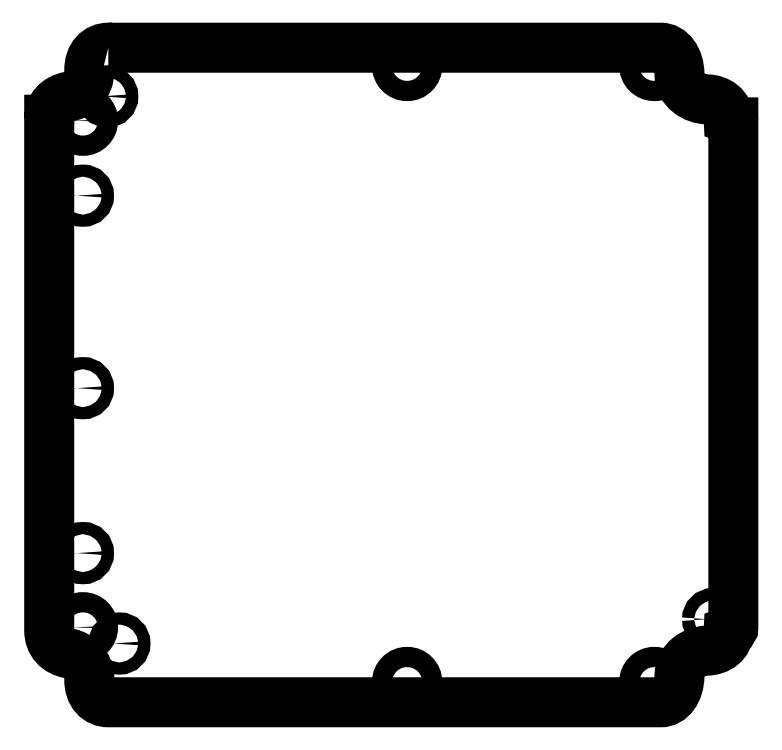
<metadata>
{"format":"dxf","ext":"dxf","renderer":"ezdxf+matplotlib","layout":"modelspace","background":"white","min_lineweight":24,"dpi":150}
</metadata>
<code>
0
SECTION
2
ENTITIES
0
SPLINE
8
Warstwa 1
210
0
220
0
230
1
70
    27
71
     3
72
     8
73
     4
74
     0
42
1e-10
43
1e-10
40
0
40
0
40
0
40
0
40
1
40
1
40
1
40
1
10
-4.249
20
-4.836
30
0
10
-4.249
20
-4.836
30
0
10
-4.249
20
-4.836
30
0
10
-4.249
20
-4.836
30
0
0
SPLINE
8
Warstwa 1
210
0
220
0
230
1
70
    11
71
     3
72
   100
73
    96
74
     0
42
1e-10
43
1e-10
40
0
40
0
40
0
40
0
40
0.04167
40
0.04167
40
0.04167
40
0.04167
40
0.08333
40
0.08333
40
0.08333
40
0.08333
40
0.125
40
0.125
40
0.125
40
0.125
40
0.1667
40
0.1667
40
0.1667
40
0.1667
40
0.2083
40
0.2083
40
0.2083
40
0.2083
40
0.25
40
0.25
40
0.25
40
0.25
40
0.2917
40
0.2917
40
0.2917
40
0.2917
40
0.3333
40
0.3333
40
0.3333
40
0.3333
40
0.375
40
0.375
40
0.375
40
0.375
40
0.4167
40
0.4167
40
0.4167
40
0.4167
40
0.4583
40
0.4583
40
0.4583
40
0.4583
40
0.5
40
0.5
40
0.5
40
0.5
40
0.5417
40
0.5417
40
0.5417
40
0.5417
40
0.5833
40
0.5833
40
0.5833
40
0.5833
40
0.625
40
0.625
40
0.625
40
0.625
40
0.6667
40
0.6667
40
0.6667
40
0.6667
40
0.7083
40
0.7083
40
0.7083
40
0.7083
40
0.75
40
0.75
40
0.75
40
0.75
40
0.7917
40
0.7917
40
0.7917
40
0.7917
40
0.8333
40
0.8333
40
0.8333
40
0.8333
40
0.875
40
0.875
40
0.875
40
0.875
40
0.9167
40
0.9167
40
0.9167
40
0.9167
40
0.9583
40
0.9583
40
0.9583
40
0.9583
40
1
40
1
40
1
40
1
10
-3.703
20
0.5401
30
0
10
-3.703
20
0.5401
30
0
10
1.395
20
0.5401
30
0
10
1.395
20
0.5401
30
0
10
1.395
20
0.5401
30
0
10
1.488
20
0.5401
30
0
10
1.564
20
0.444
30
0
10
1.568
20
0.2956
30
0
10
1.568
20
0.2956
30
0
10
1.571
20
0.1473
30
0
10
1.706
20
0.06717
30
0
10
1.819
20
0.06392
30
0
10
1.819
20
0.06392
30
0
10
1.93
20
0.06075
30
0
10
2.019
20
-0.006122
30
0
10
2.021
20
-0.1116
30
0
10
2.021
20
-0.1116
30
0
10
2.044
20
-0.1195
30
0
10
2.065
20
-0.1287
30
0
10
2.065
20
-0.1489
30
0
10
2.065
20
-0.1489
30
0
10
2.065
20
-0.1489
30
0
10
2.065
20
-0.1489
30
0
10
2.065
20
-0.1489
30
0
10
2.065
20
-0.1489
30
0
10
2.065
20
-0.1489
30
0
10
2.065
20
-4.811
30
0
10
2.065
20
-4.811
30
0
10
2.065
20
-4.811
30
0
10
2.065
20
-4.811
30
0
10
2.065
20
-4.811
30
0
10
2.065
20
-4.811
30
0
10
2.065
20
-4.811
30
0
10
2.065
20
-4.832
30
0
10
2.044
20
-4.841
30
0
10
2.021
20
-4.849
30
0
10
2.021
20
-4.849
30
0
10
2.019
20
-4.954
30
0
10
1.93
20
-5.021
30
0
10
1.819
20
-5.024
30
0
10
1.819
20
-5.024
30
0
10
1.706
20
-5.027
30
0
10
1.571
20
-5.108
30
0
10
1.568
20
-5.256
30
0
10
1.568
20
-5.256
30
0
10
1.564
20
-5.404
30
0
10
1.488
20
-5.5
30
0
10
1.395
20
-5.5
30
0
10
1.395
20
-5.5
30
0
10
1.394
20
-5.5
30
0
10
1.395
20
-5.5
30
0
10
1.394
20
-5.5
30
0
10
1.394
20
-5.5
30
0
10
1.394
20
-5.5
30
0
10
-3.703
20
-5.5
30
0
10
-3.703
20
-5.5
30
0
10
-3.703
20
-5.5
30
0
10
-3.799
20
-5.5
30
0
10
-3.882
20
-5.426
30
0
10
-3.879
20
-5.287
30
0
10
-3.879
20
-5.287
30
0
10
-3.876
20
-5.147
30
0
10
-3.981
20
-5.066
30
0
10
-4.066
20
-5.049
30
0
10
-4.066
20
-5.049
30
0
10
-4.172
20
-5.029
30
0
10
-4.249
20
-4.955
30
0
10
-4.249
20
-4.836
30
0
10
-4.249
20
-4.836
30
0
10
-4.249
20
-4.836
30
0
10
-4.249
20
-0.1246
30
0
10
-4.249
20
-0.1246
30
0
10
-4.249
20
-0.1246
30
0
10
-4.249
20
-0.1246
30
0
10
-4.249
20
-0.1242
30
0
10
-4.249
20
-0.1242
30
0
10
-4.249
20
-0.1242
30
0
10
-4.249
20
-0.1242
30
0
10
-4.249
20
-0.1242
30
0
10
-4.249
20
-0.1242
30
0
10
-4.249
20
-0.1242
30
0
10
-4.249
20
-0.005323
30
0
10
-4.172
20
0.06904
30
0
10
-4.066
20
0.08919
30
0
10
-4.066
20
0.08919
30
0
10
-3.981
20
0.1054
30
0
10
-3.876
20
0.1873
30
0
10
-3.879
20
0.3266
30
0
10
-3.879
20
0.3266
30
0
10
-3.882
20
0.466
30
0
10
-3.799
20
0.5401
30
0
10
-3.703
20
0.5401
30
0
10
-3.703
20
0.5401
30
0
10
-3.703
20
0.5401
30
0
10
-3.703
20
0.5401
30
0
10
-3.703
20
0.5401
30
0
0
SPLINE
8
Warstwa 1
210
0
220
0
230
1
70
    11
71
     3
72
    20
73
    16
74
     0
42
1e-10
43
1e-10
40
0
40
0
40
0
40
0
40
0.25
40
0.25
40
0.25
40
0.25
40
0.5
40
0.5
40
0.5
40
0.5
40
0.75
40
0.75
40
0.75
40
0.75
40
1
40
1
40
1
40
1
10
1.242
20
-5.313
30
0
10
1.242
20
-5.262
30
0
10
1.284
20
-5.22
30
0
10
1.336
20
-5.22
30
0
10
1.336
20
-5.22
30
0
10
1.388
20
-5.22
30
0
10
1.429
20
-5.262
30
0
10
1.429
20
-5.313
30
0
10
1.429
20
-5.313
30
0
10
1.429
20
-5.365
30
0
10
1.388
20
-5.407
30
0
10
1.336
20
-5.407
30
0
10
1.336
20
-5.407
30
0
10
1.284
20
-5.407
30
0
10
1.242
20
-5.365
30
0
10
1.242
20
-5.313
30
0
0
SPLINE
8
Warstwa 1
210
0
220
0
230
1
70
    11
71
     3
72
    20
73
    16
74
     0
42
1e-10
43
1e-10
40
0
40
0
40
0
40
0
40
0.25
40
0.25
40
0.25
40
0.25
40
0.5
40
0.5
40
0.5
40
0.5
40
0.75
40
0.75
40
0.75
40
0.75
40
1
40
1
40
1
40
1
10
1.242
20
0.3717
30
0
10
1.242
20
0.4233
30
0
10
1.284
20
0.4652
30
0
10
1.336
20
0.4652
30
0
10
1.336
20
0.4652
30
0
10
1.388
20
0.4652
30
0
10
1.429
20
0.4233
30
0
10
1.429
20
0.3717
30
0
10
1.429
20
0.3717
30
0
10
1.429
20
0.3201
30
0
10
1.388
20
0.2782
30
0
10
1.336
20
0.2782
30
0
10
1.336
20
0.2782
30
0
10
1.284
20
0.2782
30
0
10
1.242
20
0.3201
30
0
10
1.242
20
0.3717
30
0
0
SPLINE
8
Warstwa 1
210
0
220
0
230
1
70
    11
71
     3
72
    20
73
    16
74
     0
42
1e-10
43
1e-10
40
0
40
0
40
0
40
0
40
0.25
40
0.25
40
0.25
40
0.25
40
0.5
40
0.5
40
0.5
40
0.5
40
0.75
40
0.75
40
0.75
40
0.75
40
1
40
1
40
1
40
1
10
-1.039
20
0.3717
30
0
10
-1.039
20
0.4233
30
0
10
-0.9971
20
0.4652
30
0
10
-0.9455
20
0.4652
30
0
10
-0.9455
20
0.4652
30
0
10
-0.8939
20
0.4652
30
0
10
-0.852
20
0.4233
30
0
10
-0.852
20
0.3717
30
0
10
-0.852
20
0.3717
30
0
10
-0.852
20
0.3201
30
0
10
-0.8939
20
0.2782
30
0
10
-0.9455
20
0.2782
30
0
10
-0.9455
20
0.2782
30
0
10
-0.9971
20
0.2782
30
0
10
-1.039
20
0.3201
30
0
10
-1.039
20
0.3717
30
0
0
SPLINE
8
Warstwa 1
210
0
220
0
230
1
70
    11
71
     3
72
    20
73
    16
74
     0
42
1e-10
43
1e-10
40
0
40
0
40
0
40
0
40
0.25
40
0.25
40
0.25
40
0.25
40
0.5
40
0.5
40
0.5
40
0.5
40
0.75
40
0.75
40
0.75
40
0.75
40
1
40
1
40
1
40
1
10
-1.039
20
-5.313
30
0
10
-1.039
20
-5.262
30
0
10
-0.9971
20
-5.22
30
0
10
-0.9455
20
-5.22
30
0
10
-0.9455
20
-5.22
30
0
10
-0.8939
20
-5.22
30
0
10
-0.852
20
-5.262
30
0
10
-0.852
20
-5.313
30
0
10
-0.852
20
-5.313
30
0
10
-0.852
20
-5.365
30
0
10
-0.8939
20
-5.407
30
0
10
-0.9455
20
-5.407
30
0
10
-0.9455
20
-5.407
30
0
10
-0.9971
20
-5.407
30
0
10
-1.039
20
-5.365
30
0
10
-1.039
20
-5.313
30
0
0
SPLINE
8
Warstwa 1
210
0
220
0
230
1
70
    11
71
     3
72
    20
73
    16
74
     0
42
1e-10
43
1e-10
40
0
40
0
40
0
40
0
40
0.25
40
0.25
40
0.25
40
0.25
40
0.5
40
0.5
40
0.5
40
0.5
40
0.75
40
0.75
40
0.75
40
0.75
40
1
40
1
40
1
40
1
10
-4.031
20
-4.808
30
0
10
-4.031
20
-4.757
30
0
10
-3.989
20
-4.715
30
0
10
-3.938
20
-4.715
30
0
10
-3.938
20
-4.715
30
0
10
-3.886
20
-4.715
30
0
10
-3.844
20
-4.757
30
0
10
-3.844
20
-4.808
30
0
10
-3.844
20
-4.808
30
0
10
-3.844
20
-4.86
30
0
10
-3.886
20
-4.902
30
0
10
-3.938
20
-4.902
30
0
10
-3.938
20
-4.902
30
0
10
-3.989
20
-4.902
30
0
10
-4.031
20
-4.86
30
0
10
-4.031
20
-4.808
30
0
0
SPLINE
8
Warstwa 1
210
0
220
0
230
1
70
    11
71
     3
72
    20
73
    16
74
     0
42
1e-10
43
1e-10
40
0
40
0
40
0
40
0
40
0.25
40
0.25
40
0.25
40
0.25
40
0.5
40
0.5
40
0.5
40
0.5
40
0.75
40
0.75
40
0.75
40
0.75
40
1
40
1
40
1
40
1
10
-4.031
20
-0.1332
30
0
10
-4.031
20
-0.08157
30
0
10
-3.989
20
-0.03971
30
0
10
-3.938
20
-0.03971
30
0
10
-3.938
20
-0.03971
30
0
10
-3.886
20
-0.03971
30
0
10
-3.844
20
-0.08157
30
0
10
-3.844
20
-0.1332
30
0
10
-3.844
20
-0.1332
30
0
10
-3.844
20
-0.1848
30
0
10
-3.886
20
-0.2267
30
0
10
-3.938
20
-0.2267
30
0
10
-3.938
20
-0.2267
30
0
10
-3.989
20
-0.2267
30
0
10
-4.031
20
-0.1848
30
0
10
-4.031
20
-0.1332
30
0
0
SPLINE
8
Warstwa 1
210
0
220
0
230
1
70
    11
71
     3
72
    20
73
    16
74
     0
42
1e-10
43
1e-10
40
0
40
0
40
0
40
0
40
0.25
40
0.25
40
0.25
40
0.25
40
0.5
40
0.5
40
0.5
40
0.5
40
0.75
40
0.75
40
0.75
40
0.75
40
1
40
1
40
1
40
1
10
-3.994
20
-4.124
30
0
10
-3.994
20
-4.093
30
0
10
-3.969
20
-4.068
30
0
10
-3.938
20
-4.068
30
0
10
-3.938
20
-4.068
30
0
10
-3.907
20
-4.068
30
0
10
-3.882
20
-4.093
30
0
10
-3.882
20
-4.124
30
0
10
-3.882
20
-4.124
30
0
10
-3.882
20
-4.155
30
0
10
-3.907
20
-4.18
30
0
10
-3.938
20
-4.18
30
0
10
-3.938
20
-4.18
30
0
10
-3.969
20
-4.18
30
0
10
-3.994
20
-4.155
30
0
10
-3.994
20
-4.124
30
0
0
SPLINE
8
Warstwa 1
210
0
220
0
230
1
70
    11
71
     3
72
    20
73
    16
74
     0
42
1e-10
43
1e-10
40
0
40
0
40
0
40
0
40
0.25
40
0.25
40
0.25
40
0.25
40
0.5
40
0.5
40
0.5
40
0.5
40
0.75
40
0.75
40
0.75
40
0.75
40
1
40
1
40
1
40
1
10
-3.994
20
-2.602
30
0
10
-3.994
20
-2.571
30
0
10
-3.969
20
-2.546
30
0
10
-3.938
20
-2.546
30
0
10
-3.938
20
-2.546
30
0
10
-3.907
20
-2.546
30
0
10
-3.882
20
-2.571
30
0
10
-3.882
20
-2.602
30
0
10
-3.882
20
-2.602
30
0
10
-3.882
20
-2.633
30
0
10
-3.907
20
-2.658
30
0
10
-3.938
20
-2.658
30
0
10
-3.938
20
-2.658
30
0
10
-3.969
20
-2.658
30
0
10
-3.994
20
-2.633
30
0
10
-3.994
20
-2.602
30
0
0
SPLINE
8
Warstwa 1
210
0
220
0
230
1
70
    11
71
     3
72
    20
73
    16
74
     0
42
1e-10
43
1e-10
40
0
40
0
40
0
40
0
40
0.25
40
0.25
40
0.25
40
0.25
40
0.5
40
0.5
40
0.5
40
0.5
40
0.75
40
0.75
40
0.75
40
0.75
40
1
40
1
40
1
40
1
10
-3.994
20
-0.8251
30
0
10
-3.994
20
-0.7942
30
0
10
-3.969
20
-0.769
30
0
10
-3.938
20
-0.769
30
0
10
-3.938
20
-0.769
30
0
10
-3.907
20
-0.769
30
0
10
-3.882
20
-0.7942
30
0
10
-3.882
20
-0.8251
30
0
10
-3.882
20
-0.8251
30
0
10
-3.882
20
-0.8561
30
0
10
-3.907
20
-0.8812
30
0
10
-3.938
20
-0.8812
30
0
10
-3.938
20
-0.8812
30
0
10
-3.969
20
-0.8812
30
0
10
-3.994
20
-0.8561
30
0
10
-3.994
20
-0.8251
30
0
0
SPLINE
8
Warstwa 1
210
0
220
0
230
1
70
    11
71
     3
72
    20
73
    16
74
     0
42
1e-10
43
1e-10
40
0
40
0
40
0
40
0
40
0.25
40
0.25
40
0.25
40
0.25
40
0.5
40
0.5
40
0.5
40
0.5
40
0.75
40
0.75
40
0.75
40
0.75
40
1
40
1
40
1
40
1
10
-3.657
20
-4.958
30
0
10
-3.657
20
-4.927
30
0
10
-3.632
20
-4.902
30
0
10
-3.601
20
-4.902
30
0
10
-3.601
20
-4.902
30
0
10
-3.57
20
-4.902
30
0
10
-3.545
20
-4.927
30
0
10
-3.545
20
-4.958
30
0
10
-3.545
20
-4.958
30
0
10
-3.545
20
-4.989
30
0
10
-3.57
20
-5.014
30
0
10
-3.601
20
-5.014
30
0
10
-3.601
20
-5.014
30
0
10
-3.632
20
-5.014
30
0
10
-3.657
20
-4.989
30
0
10
-3.657
20
-4.958
30
0
0
SPLINE
8
Warstwa 1
210
0
220
0
230
1
70
    11
71
     3
72
    20
73
    16
74
     0
42
1e-10
43
1e-10
40
0
40
0
40
0
40
0
40
0.25
40
0.25
40
0.25
40
0.25
40
0.5
40
0.5
40
0.5
40
0.5
40
0.75
40
0.75
40
0.75
40
0.75
40
1
40
1
40
1
40
1
10
-3.769
20
0.0912
30
0
10
-3.769
20
0.1222
30
0
10
-3.744
20
0.1473
30
0
10
-3.713
20
0.1473
30
0
10
-3.713
20
0.1473
30
0
10
-3.682
20
0.1473
30
0
10
-3.657
20
0.1222
30
0
10
-3.657
20
0.0912
30
0
10
-3.657
20
0.0912
30
0
10
-3.657
20
0.06022
30
0
10
-3.682
20
0.03509
30
0
10
-3.713
20
0.03509
30
0
10
-3.713
20
0.03509
30
0
10
-3.744
20
0.03509
30
0
10
-3.769
20
0.06022
30
0
10
-3.769
20
0.0912
30
0
0
SPLINE
8
Warstwa 1
210
0
220
0
230
1
70
    11
71
     3
72
    20
73
    16
74
     0
42
1e-10
43
1e-10
40
0
40
0
40
0
40
0
40
0.25
40
0.25
40
0.25
40
0.25
40
0.5
40
0.5
40
0.5
40
0.5
40
0.75
40
0.75
40
0.75
40
0.75
40
1
40
1
40
1
40
1
10
1.822
20
-4.734
30
0
10
1.822
20
-4.703
30
0
10
1.847
20
-4.678
30
0
10
1.878
20
-4.678
30
0
10
1.878
20
-4.678
30
0
10
1.909
20
-4.678
30
0
10
1.934
20
-4.703
30
0
10
1.934
20
-4.734
30
0
10
1.934
20
-4.734
30
0
10
1.934
20
-4.765
30
0
10
1.909
20
-4.79
30
0
10
1.878
20
-4.79
30
0
10
1.878
20
-4.79
30
0
10
1.847
20
-4.79
30
0
10
1.822
20
-4.765
30
0
10
1.822
20
-4.734
30
0
0
ENDSEC
0
EOF

</code>
